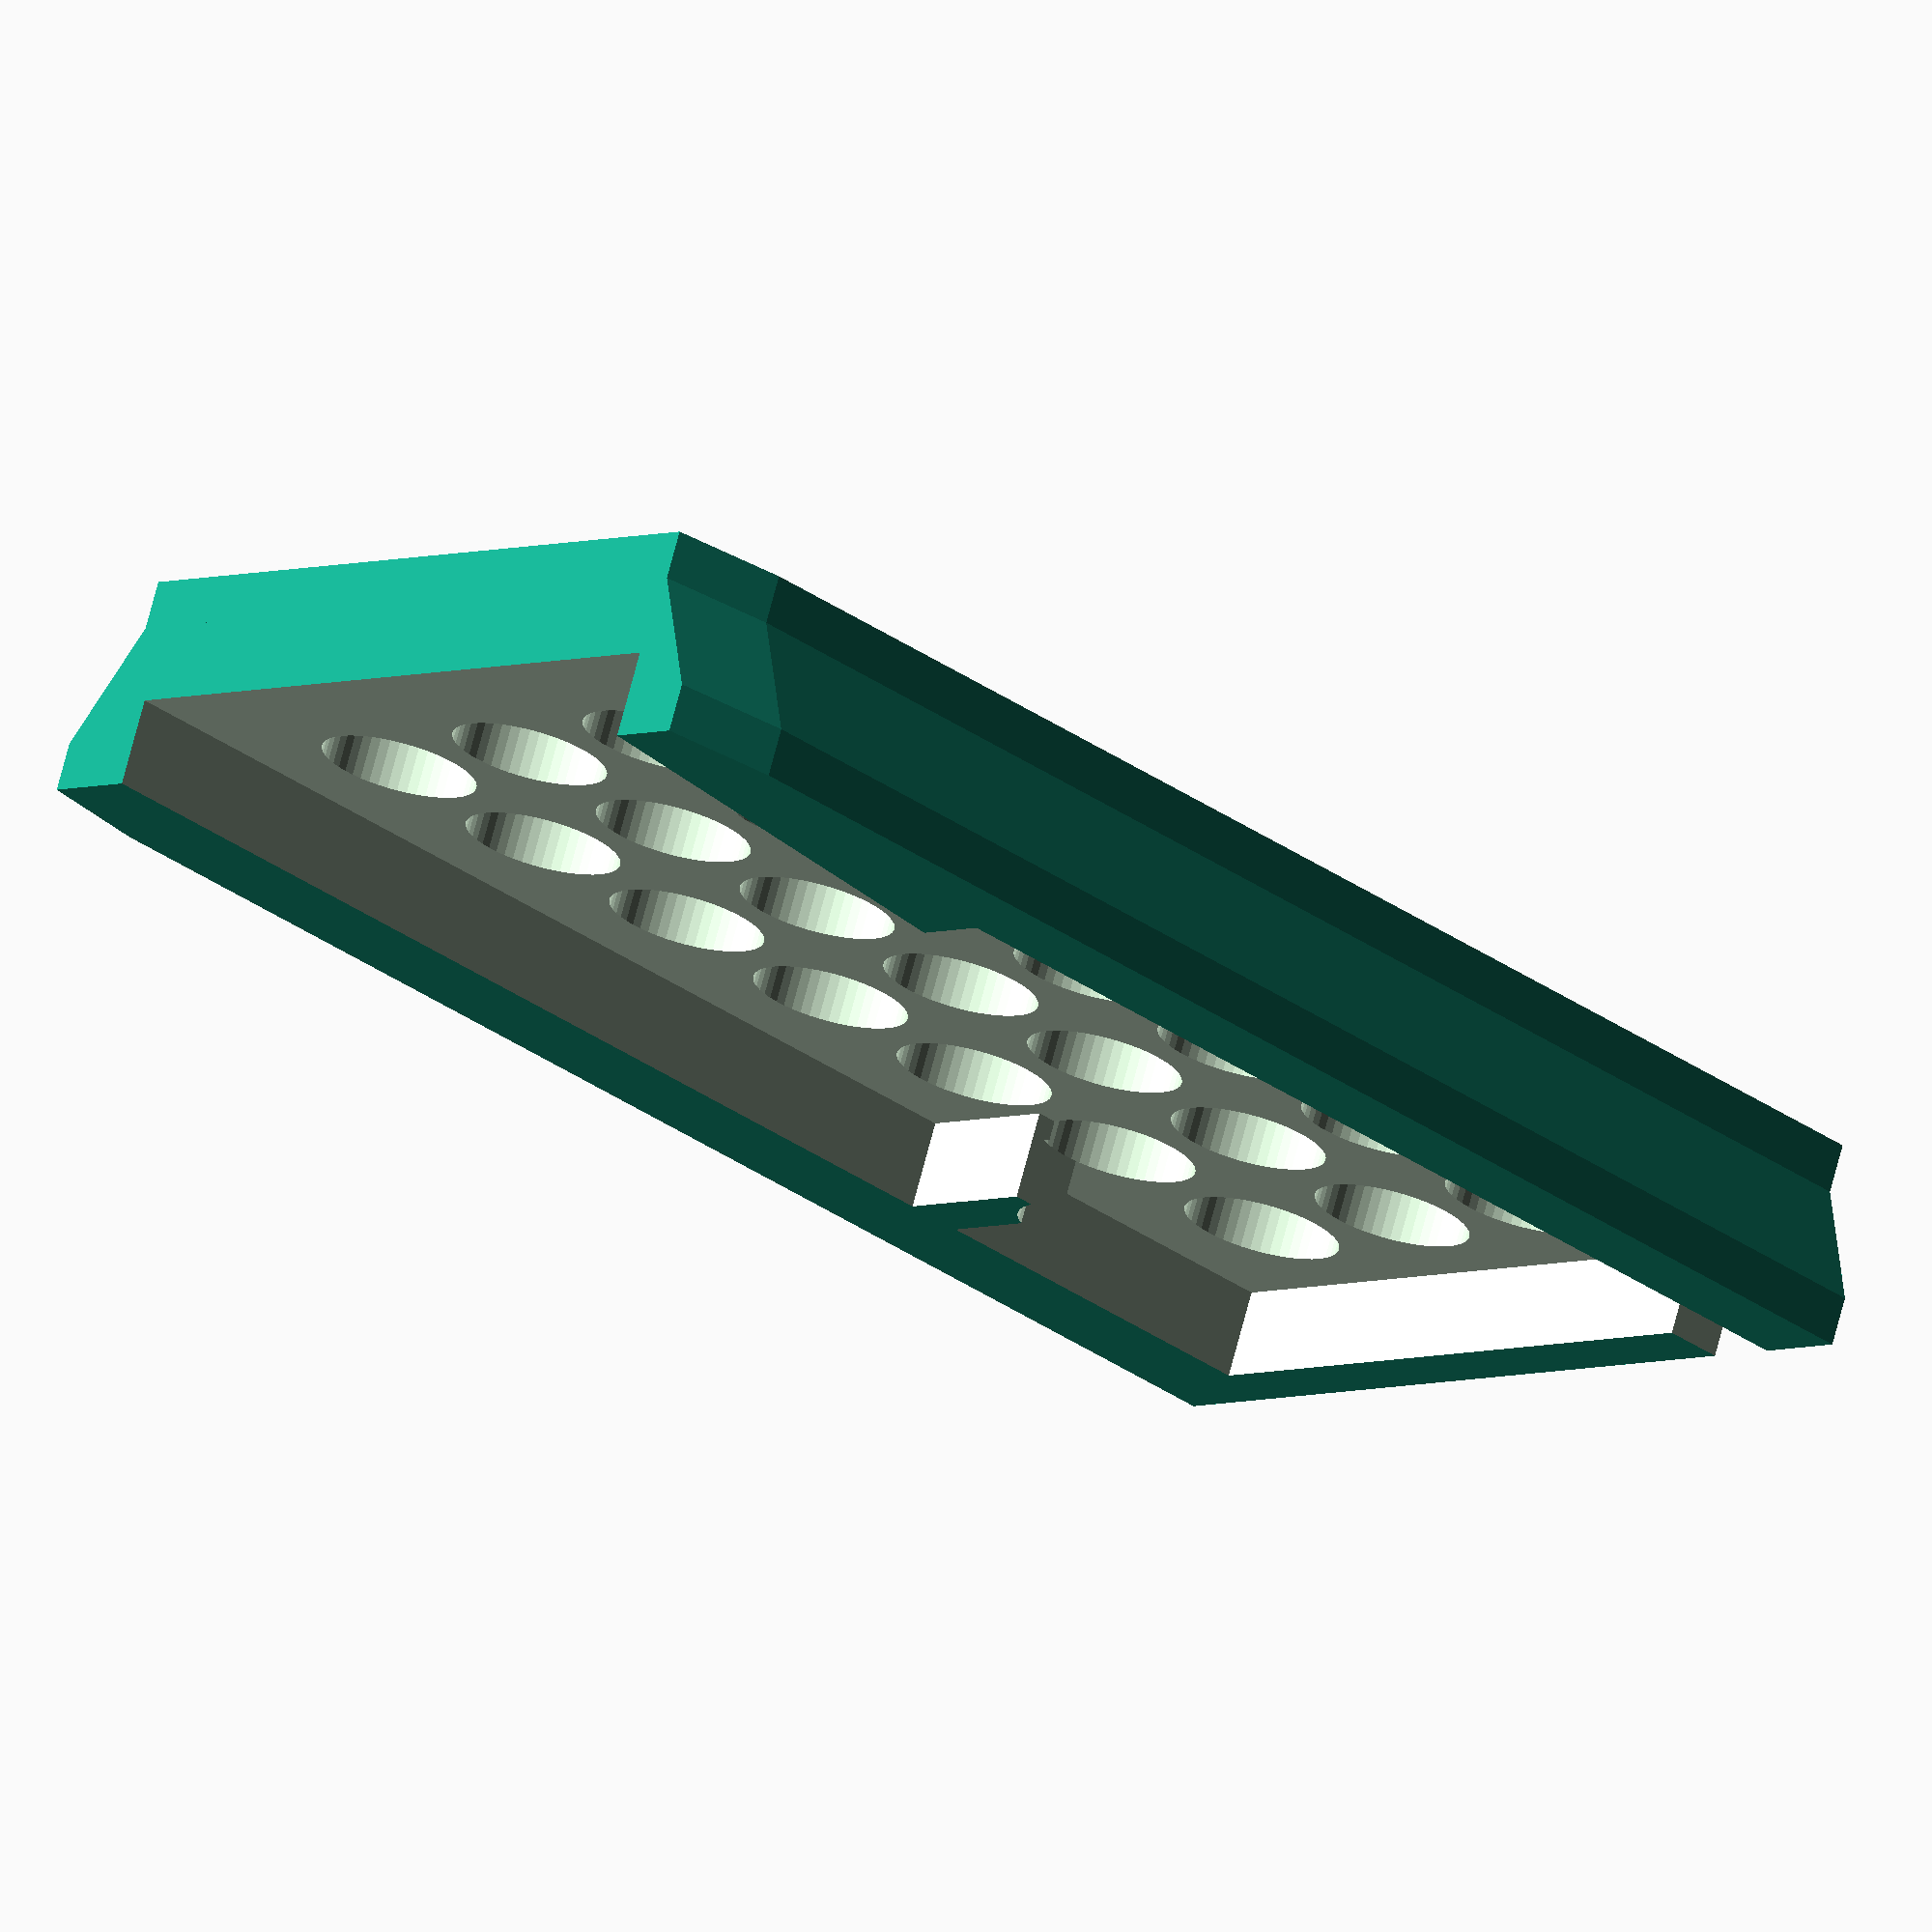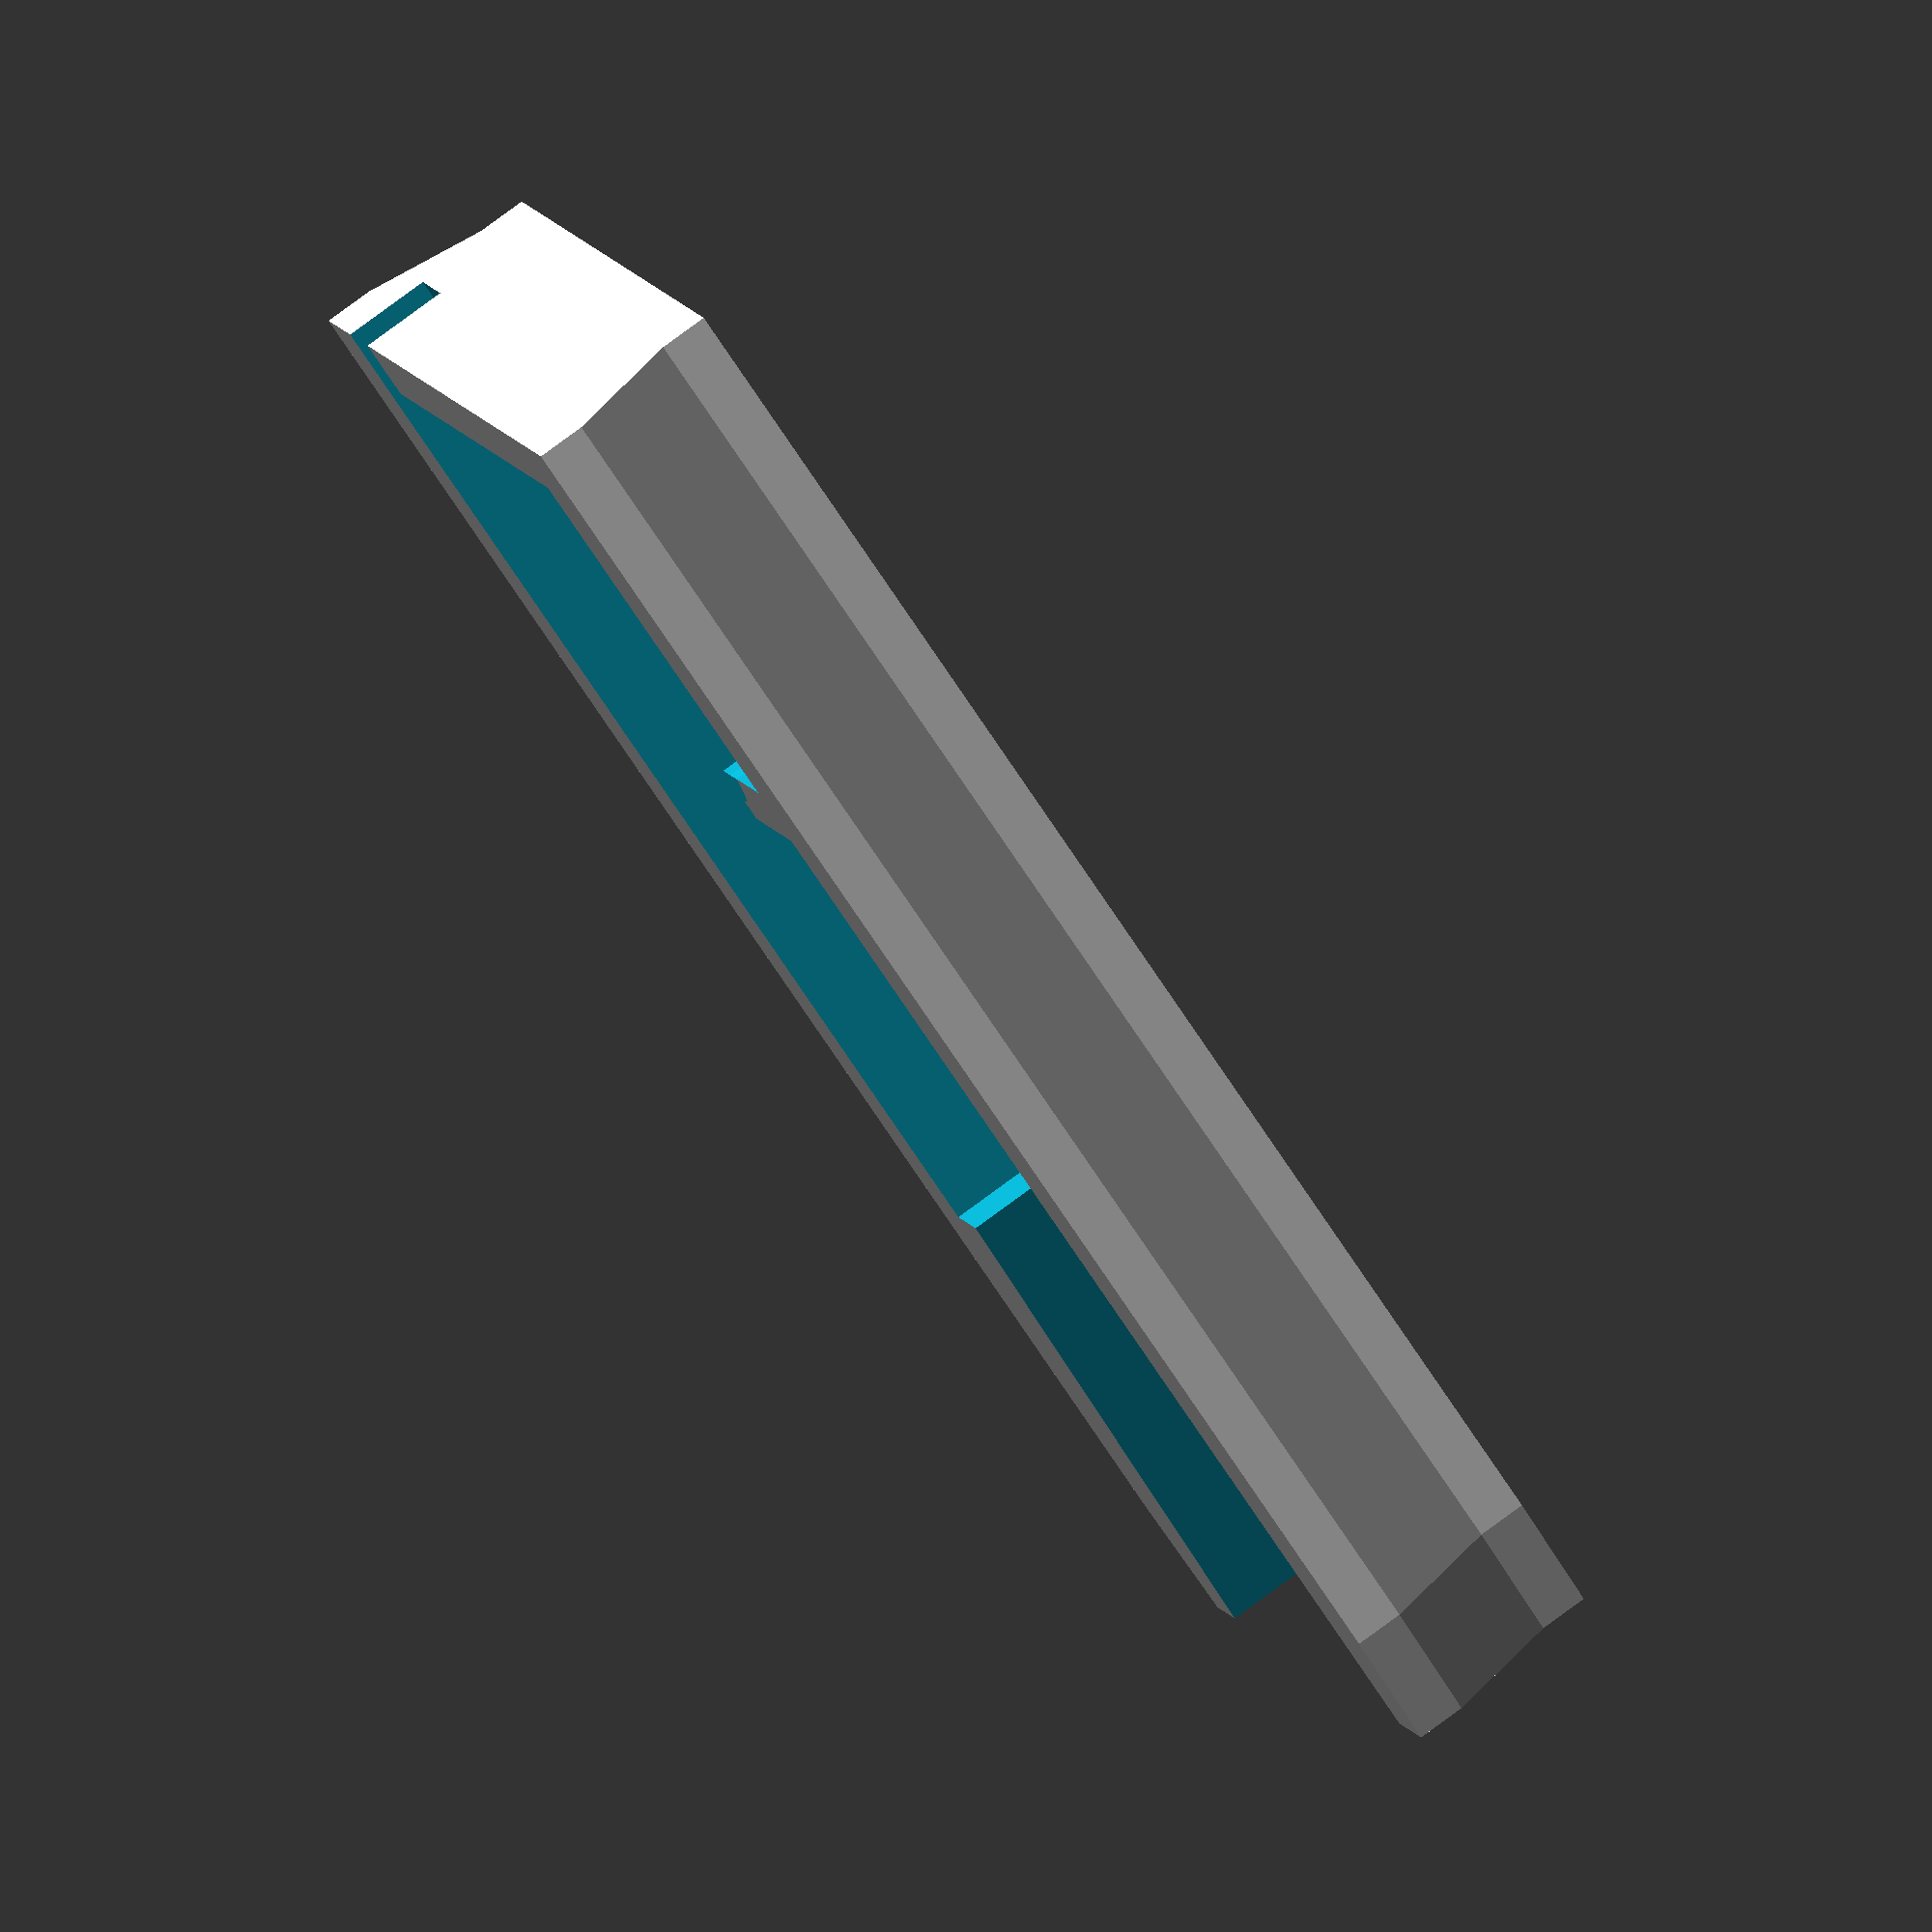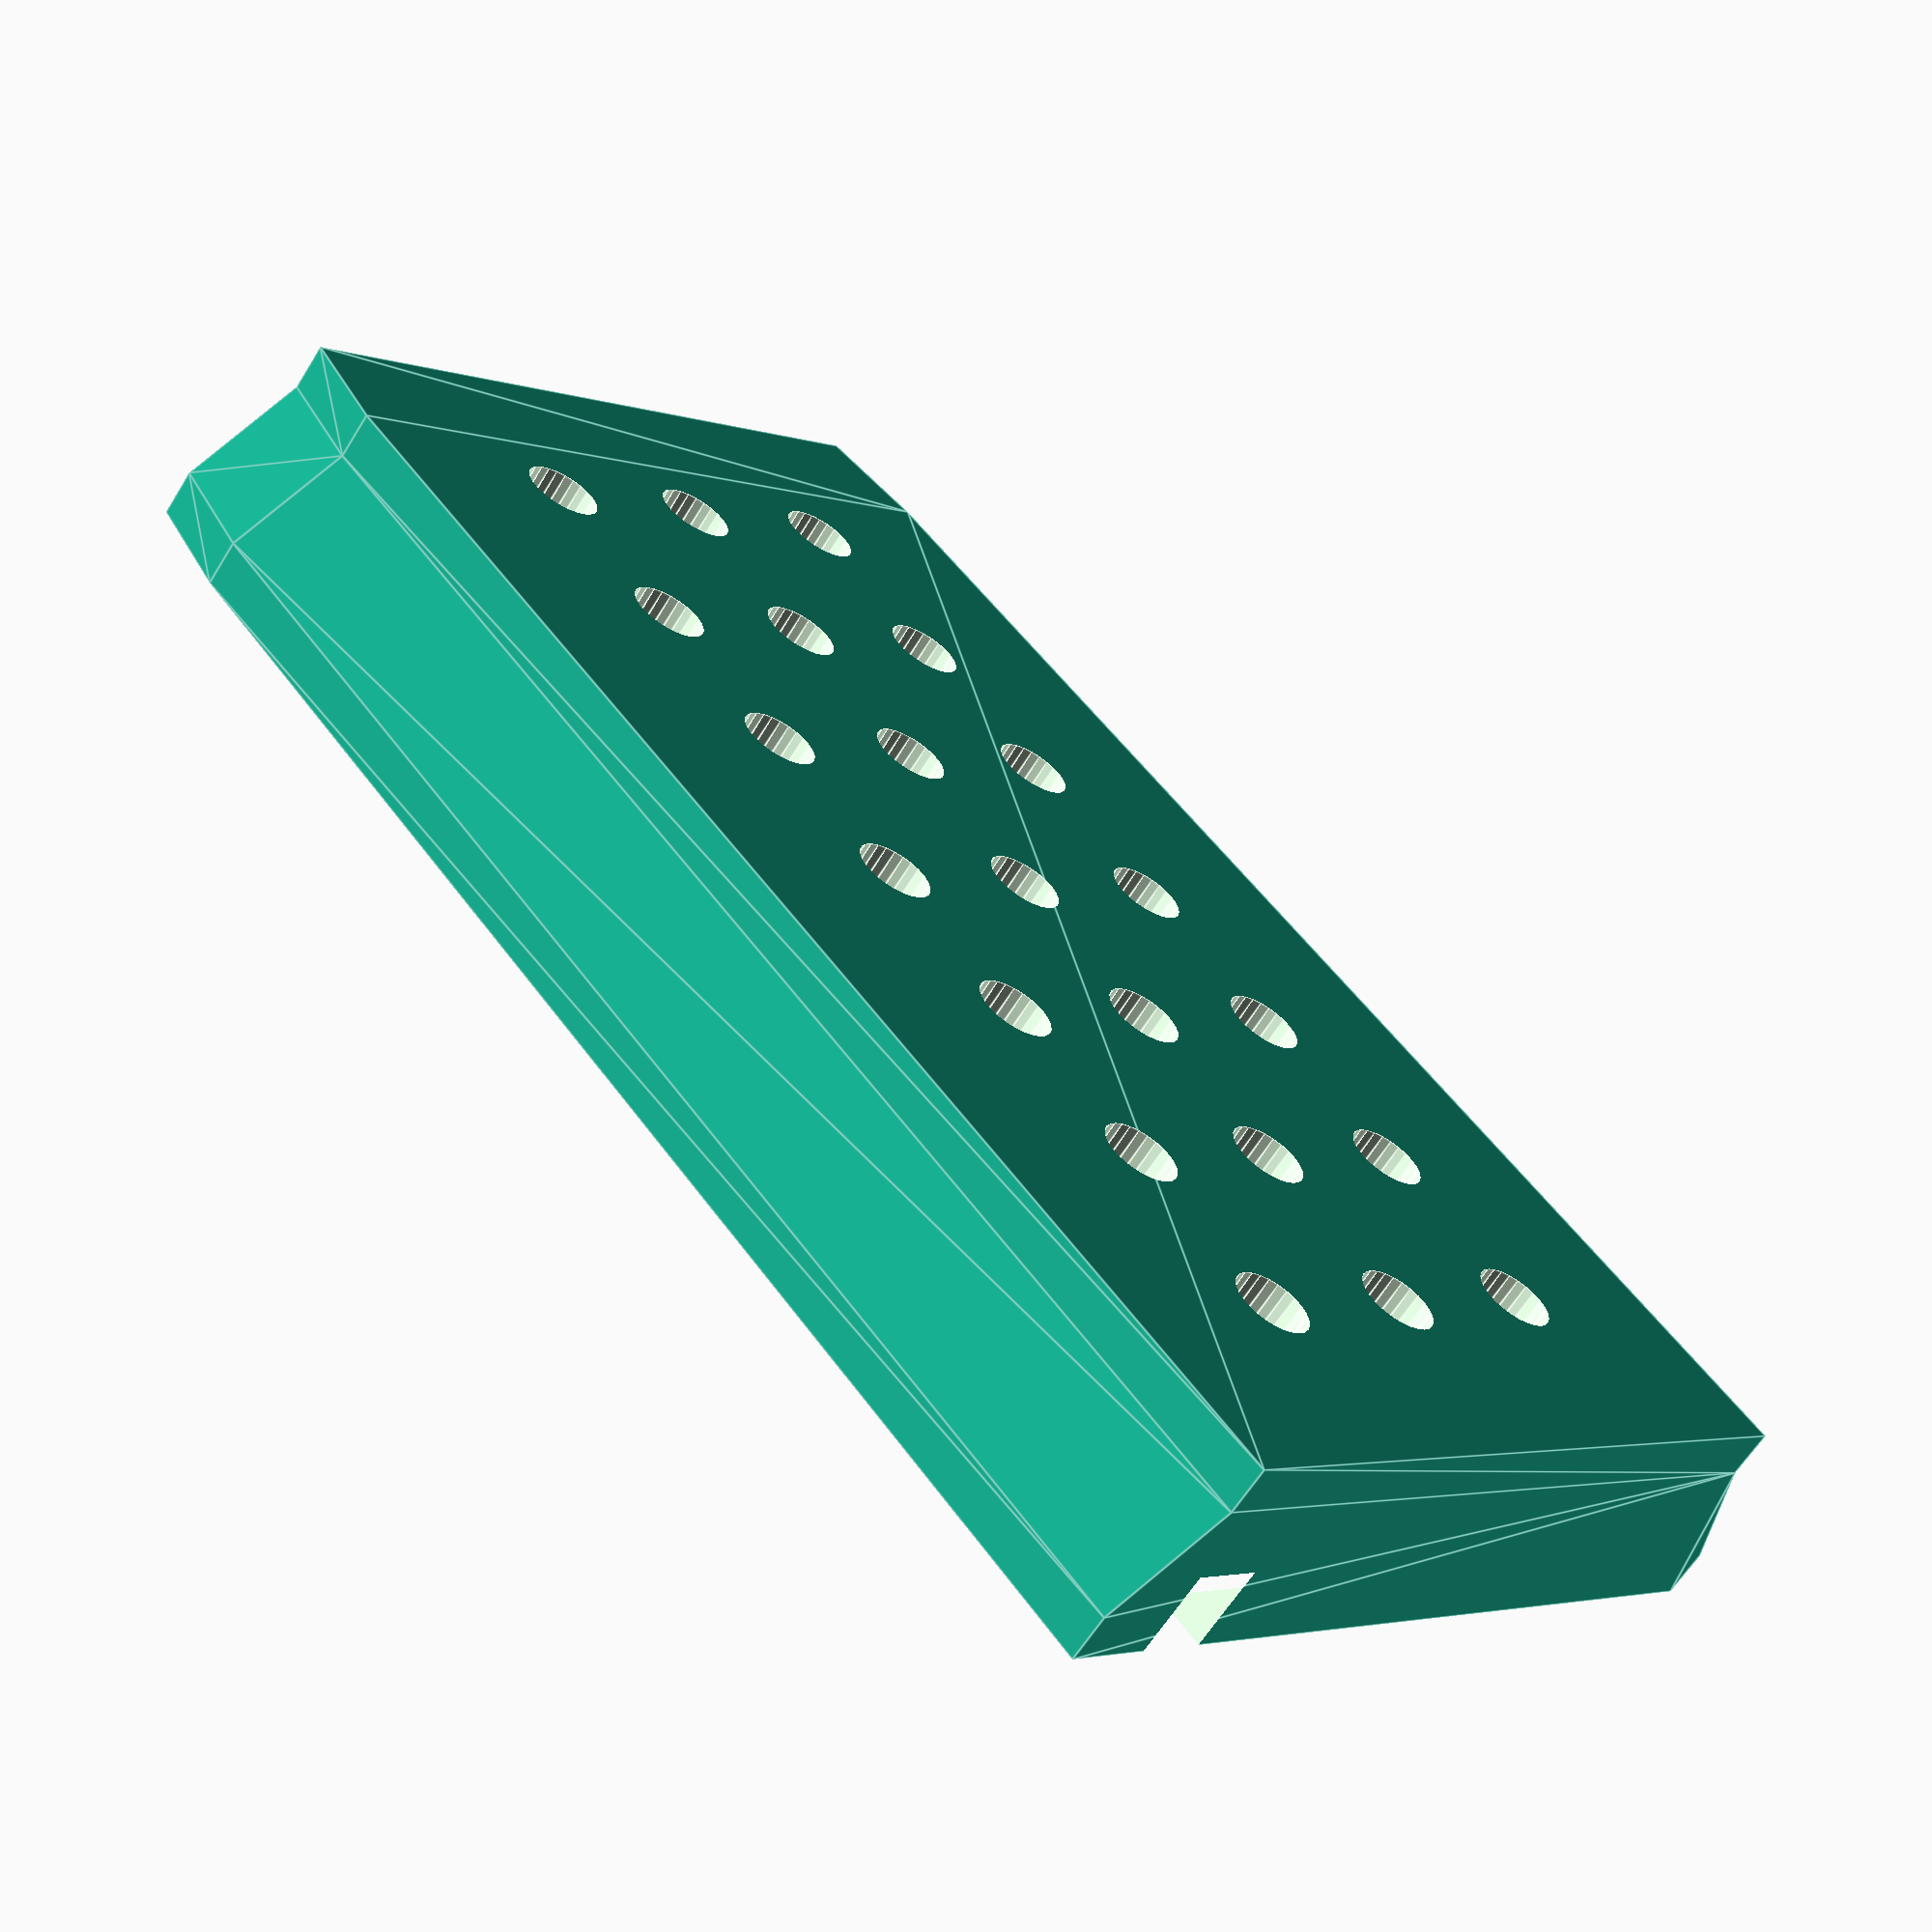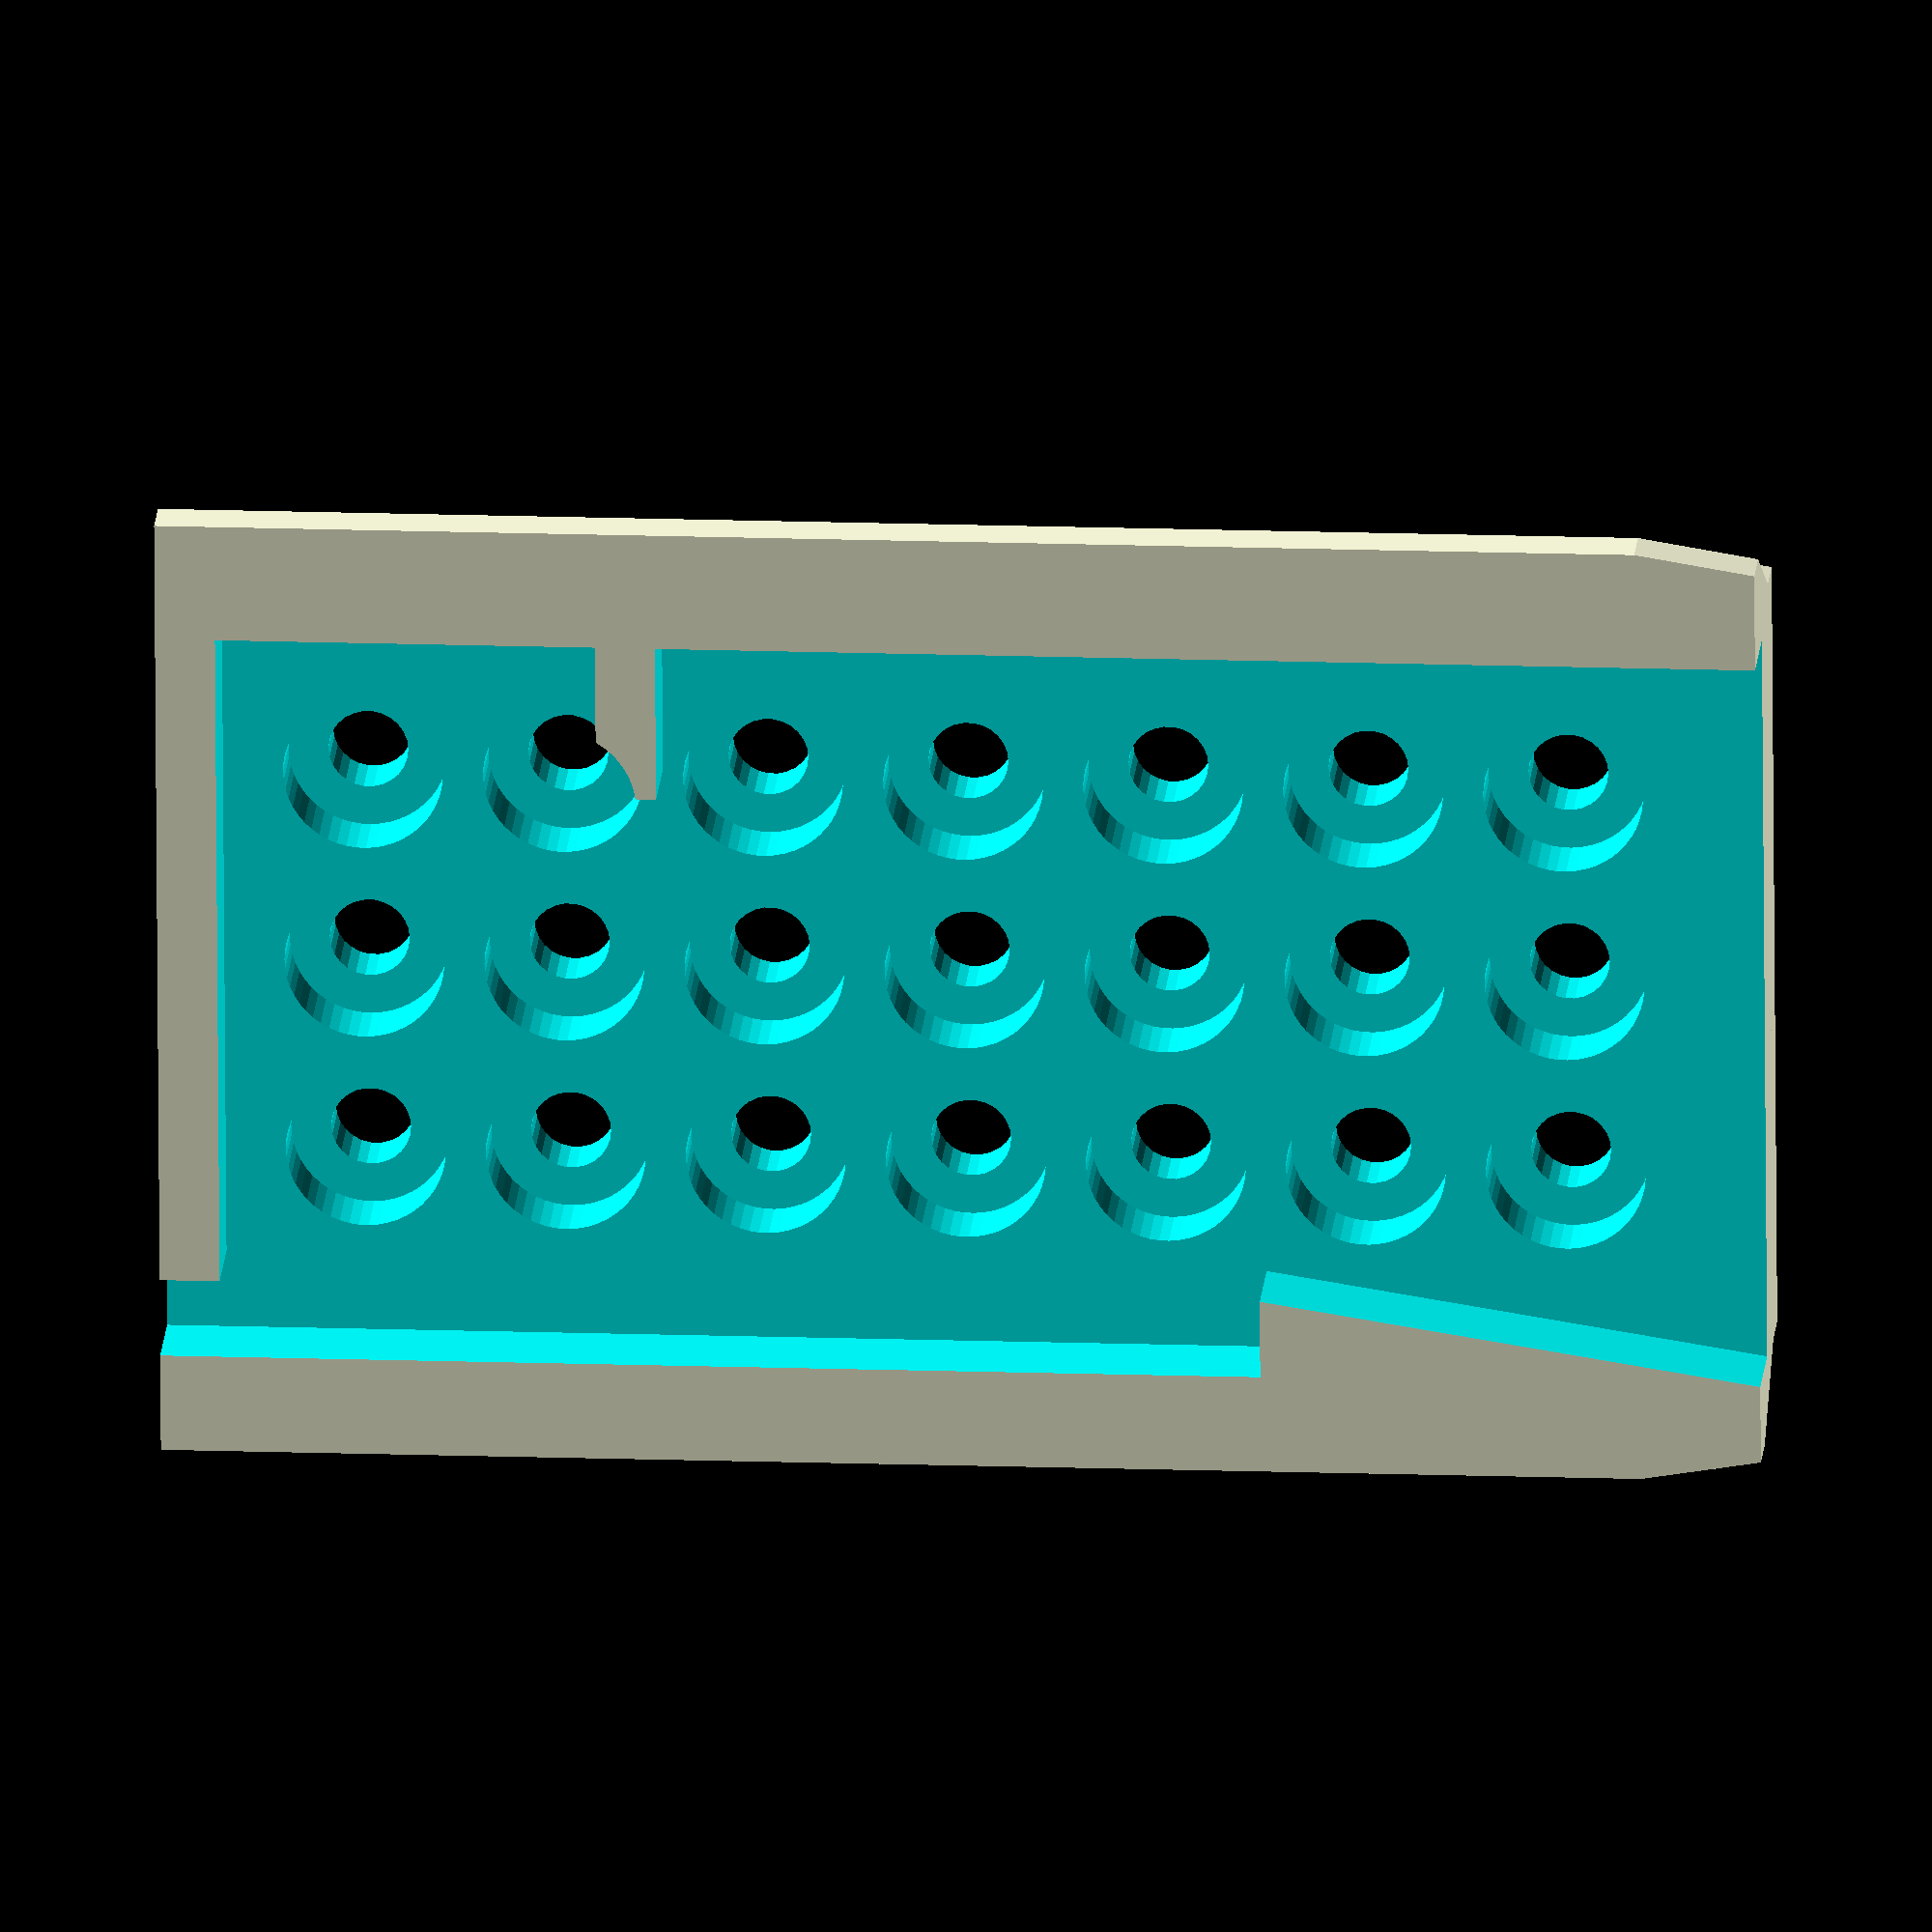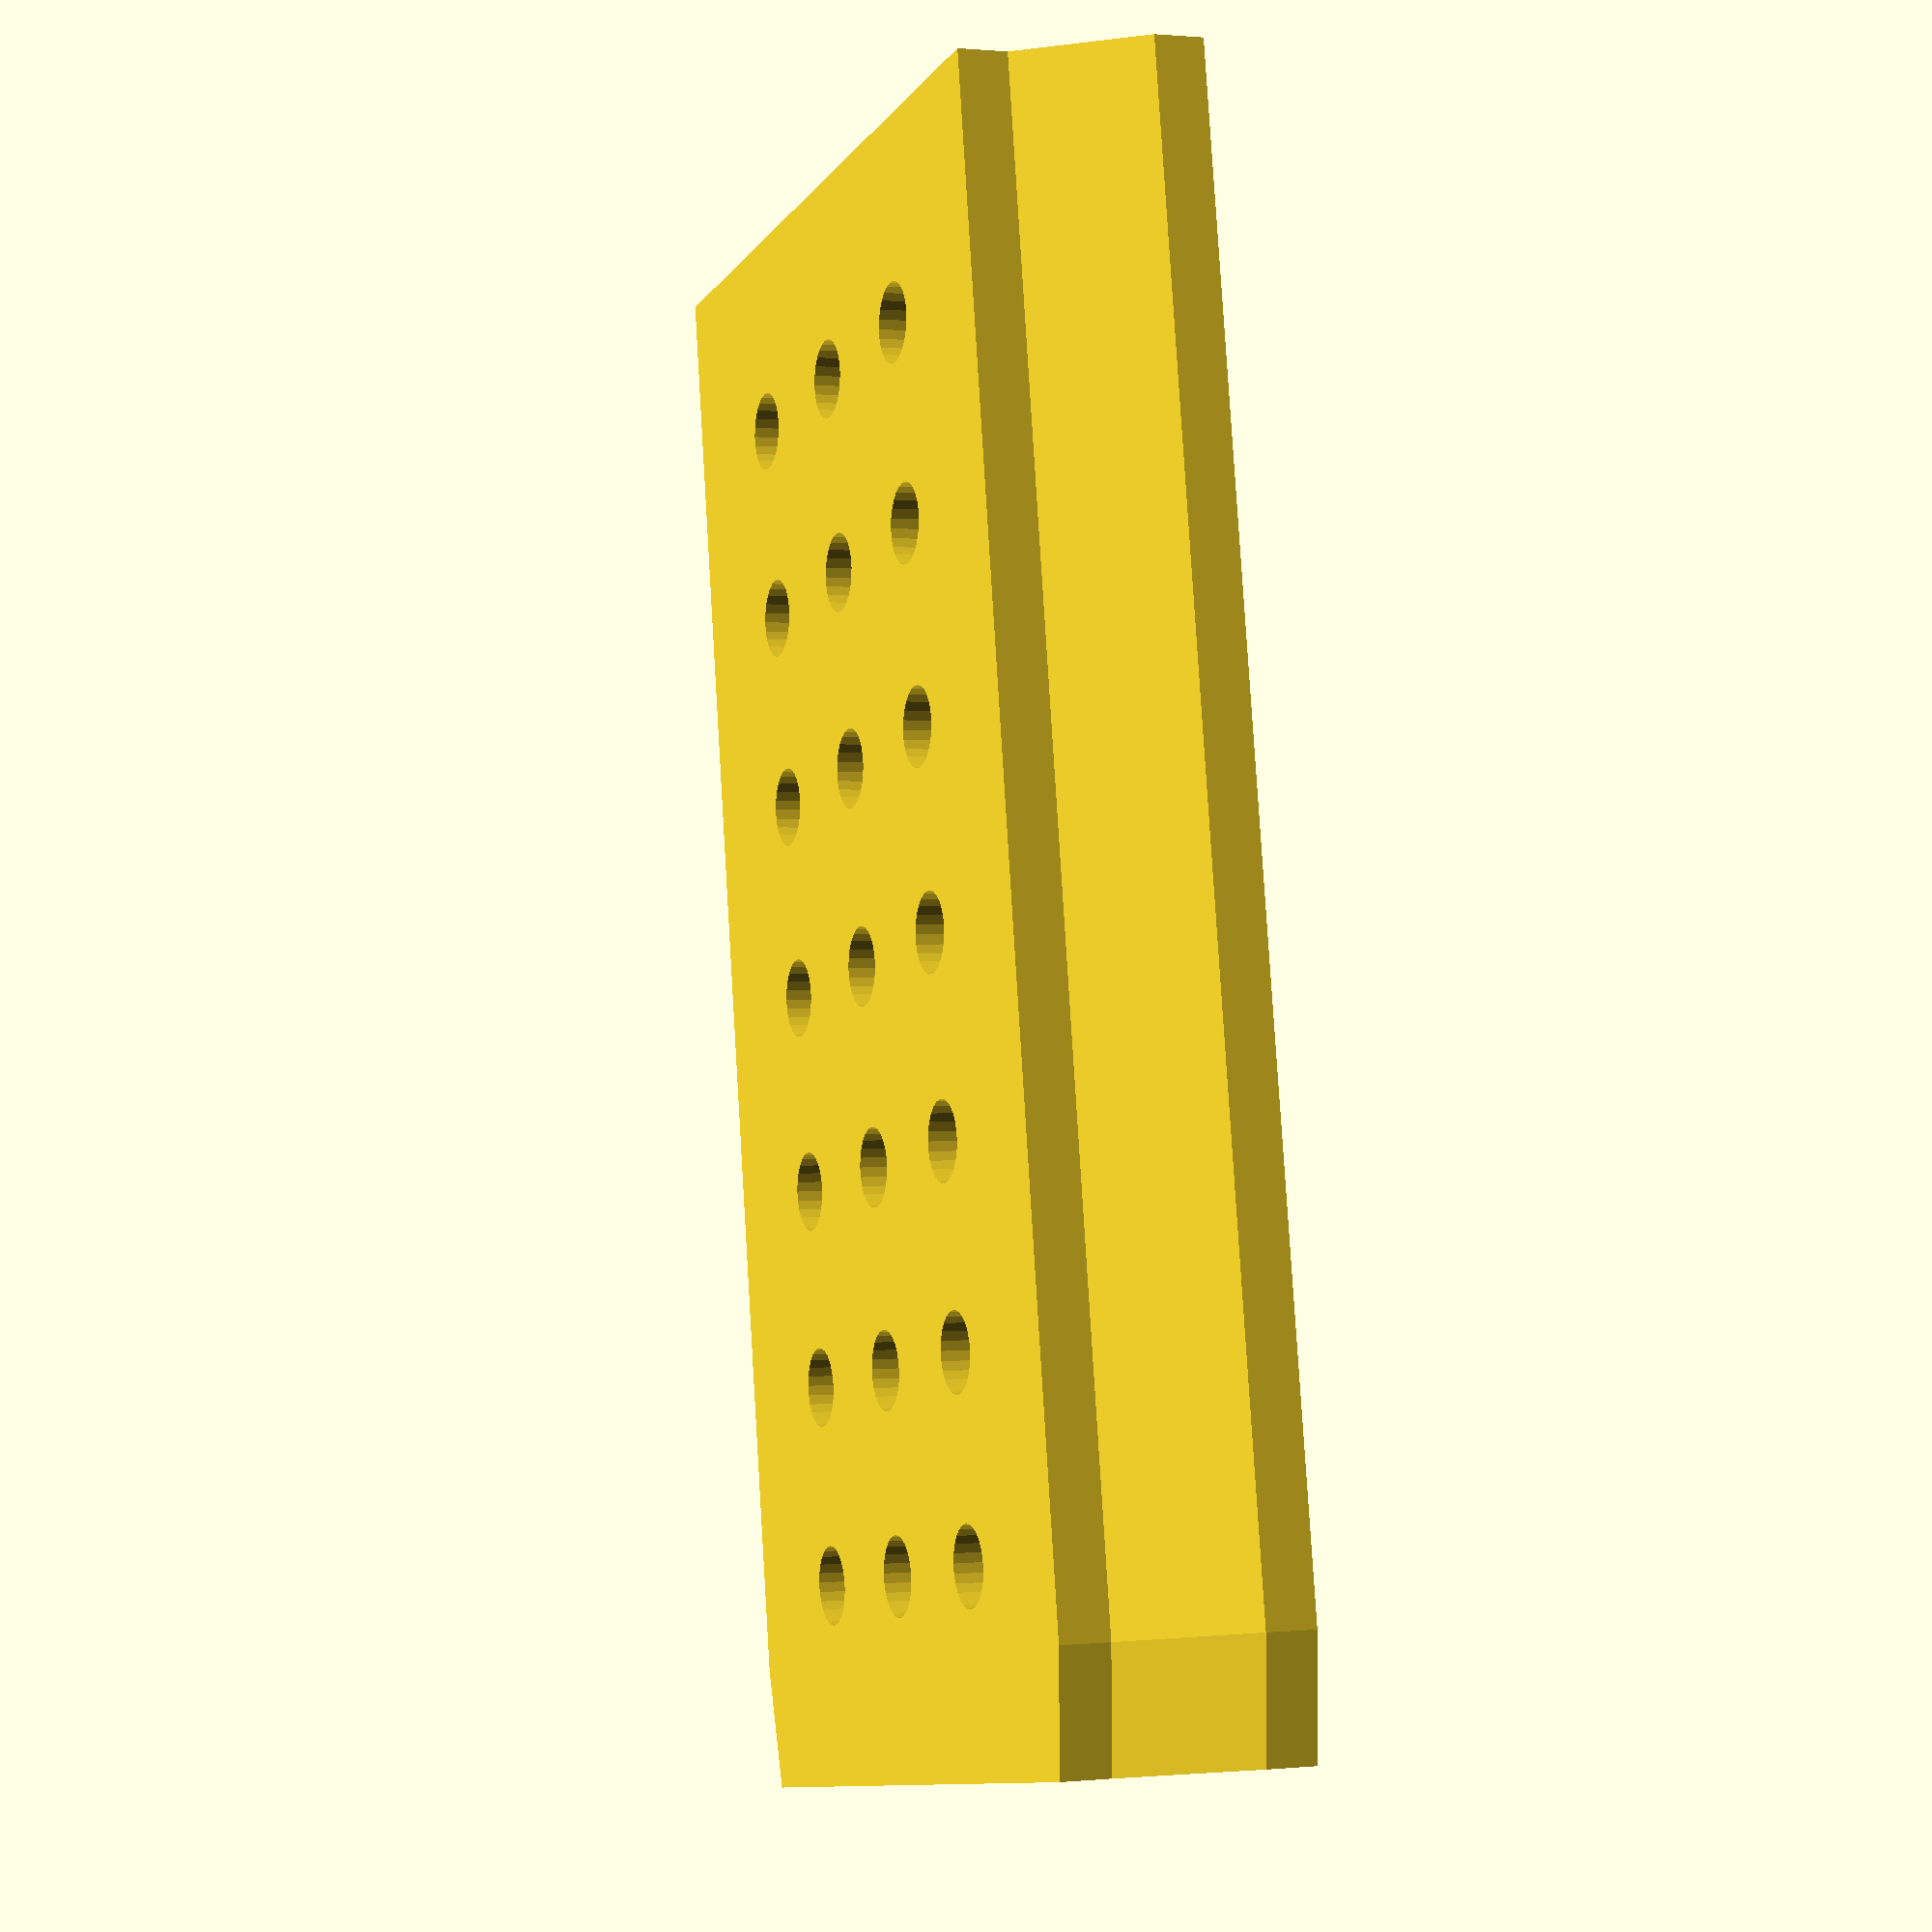
<openscad>
//This is tripod cheese plate
//Made for Zhiyun Crane 2, but it looks like regular Manfrotto 501 Plate
//I decided to make everything customizable, because lots of plates on Thingiverse have different dimensions.
//I've printed one of them and it was too loose.
//Maybe my plate differs from Manfrotto, maybe creators of the models build printer tolerances into model.
//This one can be scaled as flexibly as possible.
//Just measure your original part and enter values into customizer
//If the part is too wide or too narrow, correct the values
/* [Dimensions of lower rectangular part] */
l_height=2.5;
l_width=49;
/* [Dimensions of higher rectangular part] */
h_height=2.5;
h_width=42;
/* [Plate dimensions] */
length=80;
height=11;
//height of cutouts for stoppers
cut=4.5;
//thin walls, for examples walls that hold screws
thickness=3;
//Vertical taper for easier sliding the plate into tripod
taper_length=6;
taper_depth=1;
/* [Configuration of stoppers] */
//how far to push the plate before it clicks
spring_stop_length=25;
//when pushed all the way to the front, this part of the plate stays in tripod
front_stop_length=25;
//positions of stoppers on the tripod
spring_stop_begin=5;
spring_stop_end=9;
front_stop_begin=6;
front_stop_end=14;
/* [Cheeseplate raster] */
nholes_across=7;
nholes_along=3;
d_bolt=4;
d_head=8;
$fa=1/1;
$fs=1/2;
bissl=1/100;
module positive() {
  hull() {
    translate([taper_length,0,0])cube([length-taper_length,l_width,l_height]);
    translate([taper_length,(l_width-h_width)/2,l_height])cube([length-taper_length,h_width,height-h_height-l_height]);
    translate([0,taper_depth,0])cube([length-taper_length,l_width-2*taper_depth,l_height]);
    translate([0,(l_width-h_width)/2+taper_depth,l_height])cube([length-taper_length,h_width-2*taper_depth,height-h_height-l_height]);
  }
  hull() {
    translate([taper_length,(l_width-h_width)/2,height-h_height])cube([length-taper_length,h_width,h_height+bissl]);
    translate([0,(l_width-h_width)/2+taper_depth,height-h_height-bissl])cube([length-taper_length,h_width-2*taper_depth,h_height+bissl]);
  }
}
module negative() {
  linear_extrude(height=cut) cutout();
  for (i=[-10*(nholes_along-1)/2,0,10*(nholes_along-1)/2])
    for (j=[-10*(nholes_across-1)/2:10:10*(nholes_across-1)/2])
      translate([j+length/2,i+l_width/2,0]) {
        cylinder(h=height+3*bissl,d=d_bolt);
        cylinder(h=height-thickness,d=d_head);
      }
}
module cutout() {
  polygon([[length-thickness,l_width-front_stop_begin],[length-front_stop_length+thickness,l_width-front_stop_begin],[length-front_stop_length+thickness,l_width-front_stop_end],[length-front_stop_length,l_width-front_stop_end],[length-front_stop_length,l_width-front_stop_begin],[-bissl,l_width-front_stop_begin],[-bissl,spring_stop_begin],[spring_stop_length,spring_stop_end],[spring_stop_length,spring_stop_begin],[length+bissl,spring_stop_begin],[length+bissl,spring_stop_end],[length-thickness,spring_stop_end]]);
}
rotate([180,0,0])difference() {
  positive();
 translate([0,0,-bissl]) negative();
}

</openscad>
<views>
elev=107.7 azim=222.2 roll=165.3 proj=o view=solid
elev=279.4 azim=201.4 roll=53.7 proj=o view=solid
elev=242.8 azim=312.2 roll=31.9 proj=p view=edges
elev=160.0 azim=359.6 roll=175.6 proj=o view=wireframe
elev=359.2 azim=280.1 roll=249.6 proj=p view=solid
</views>
